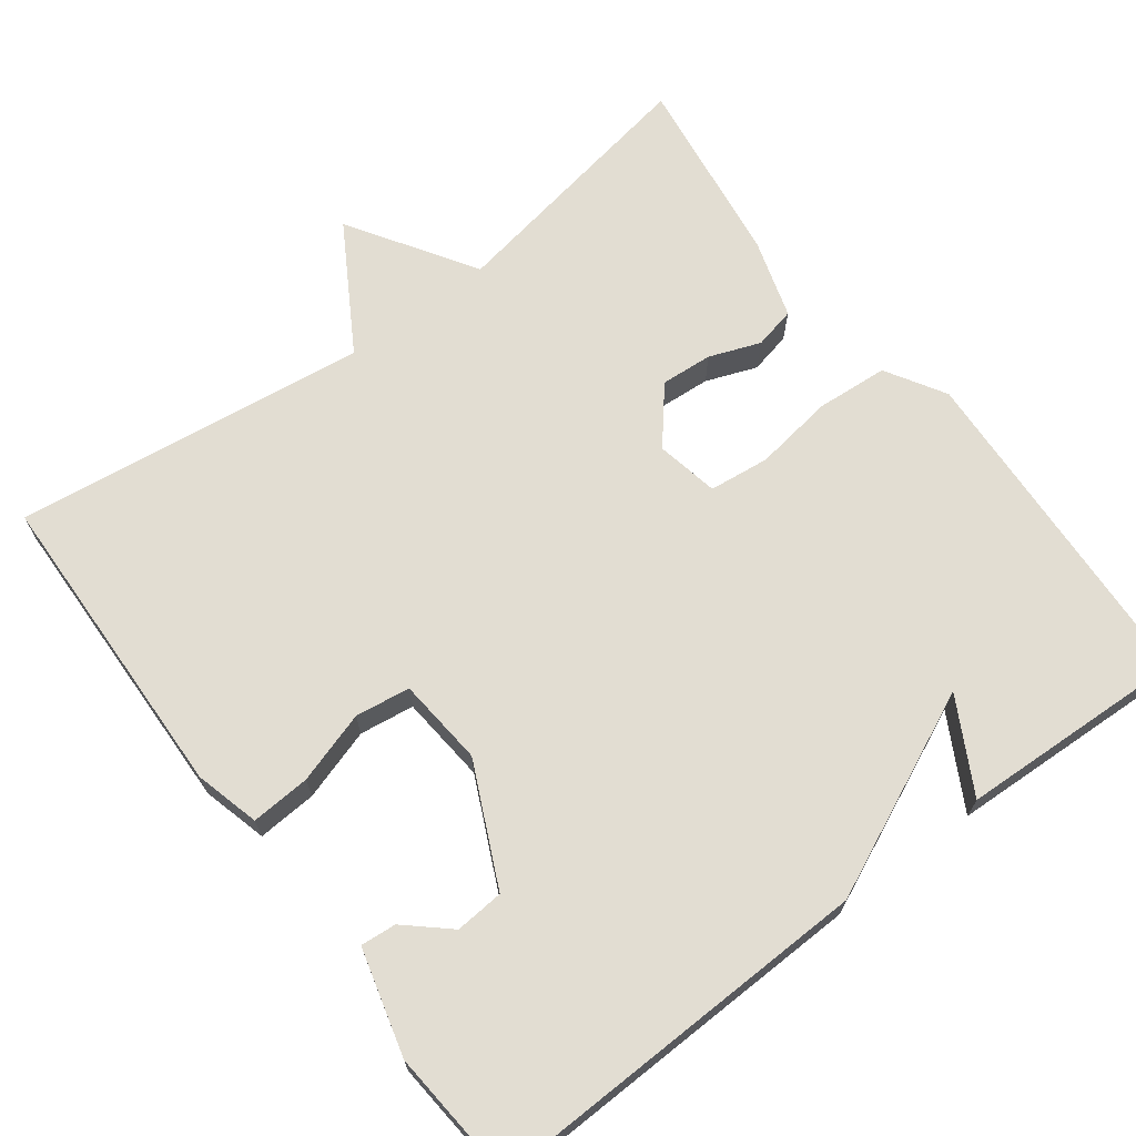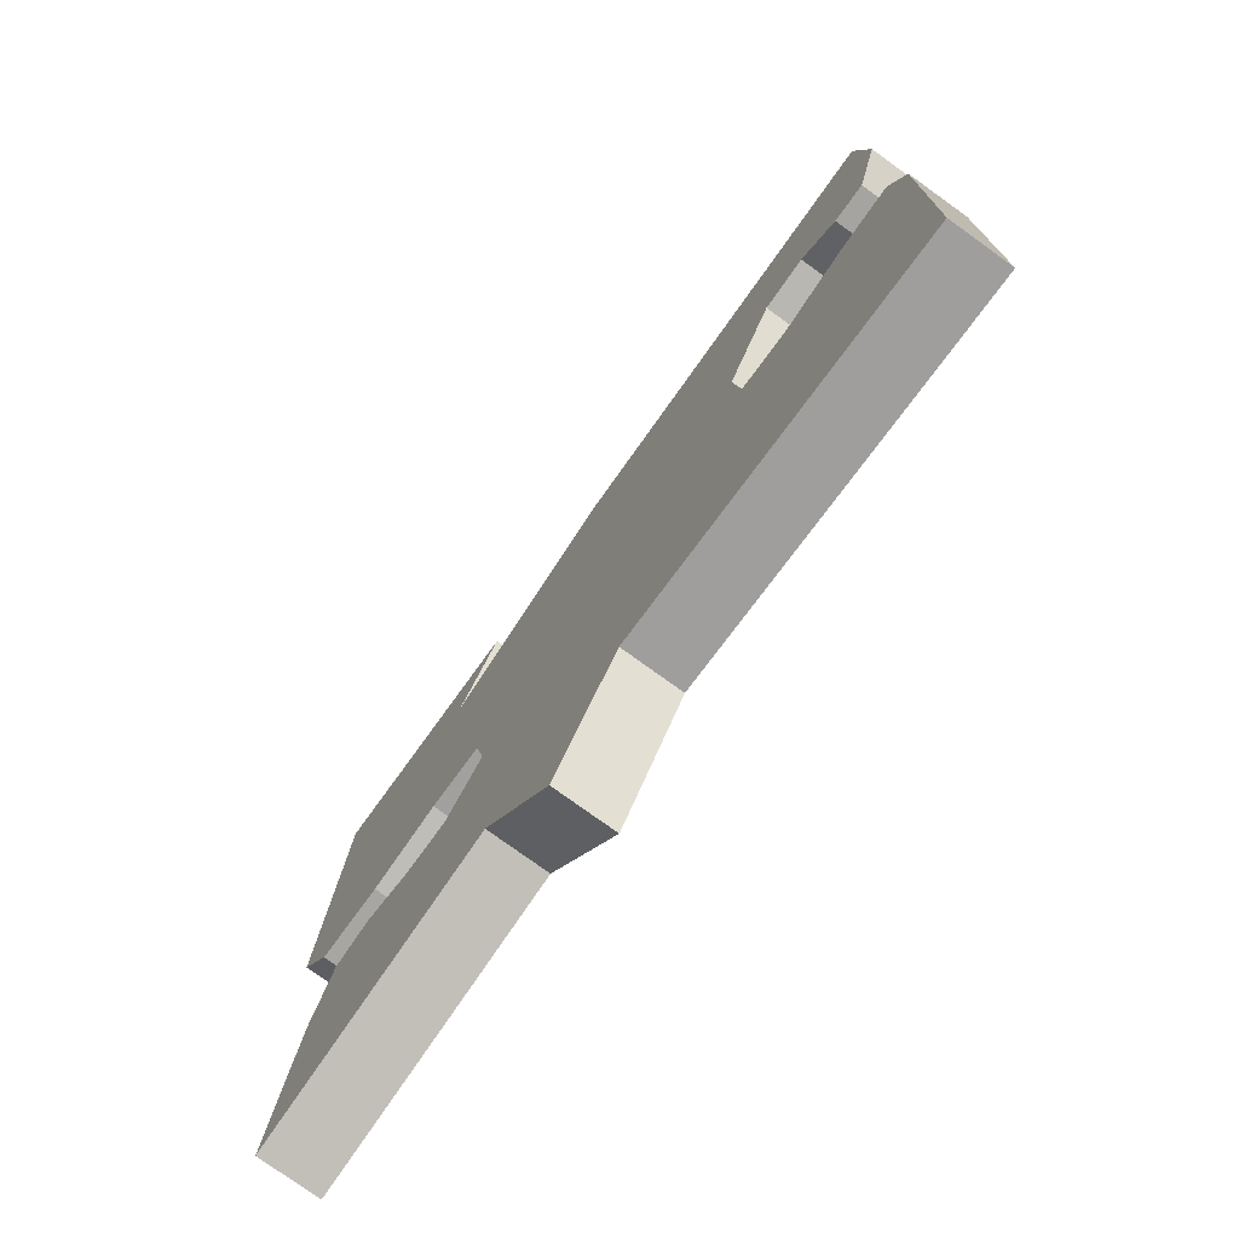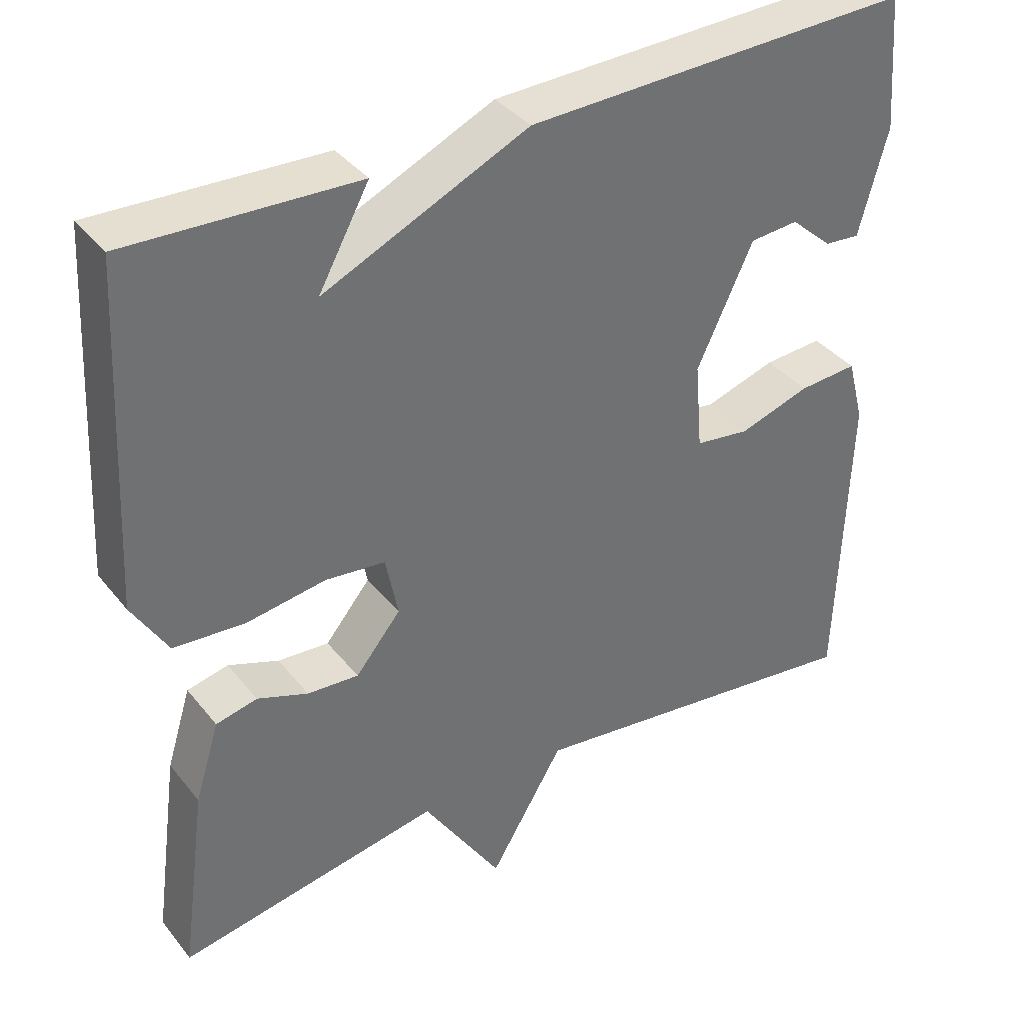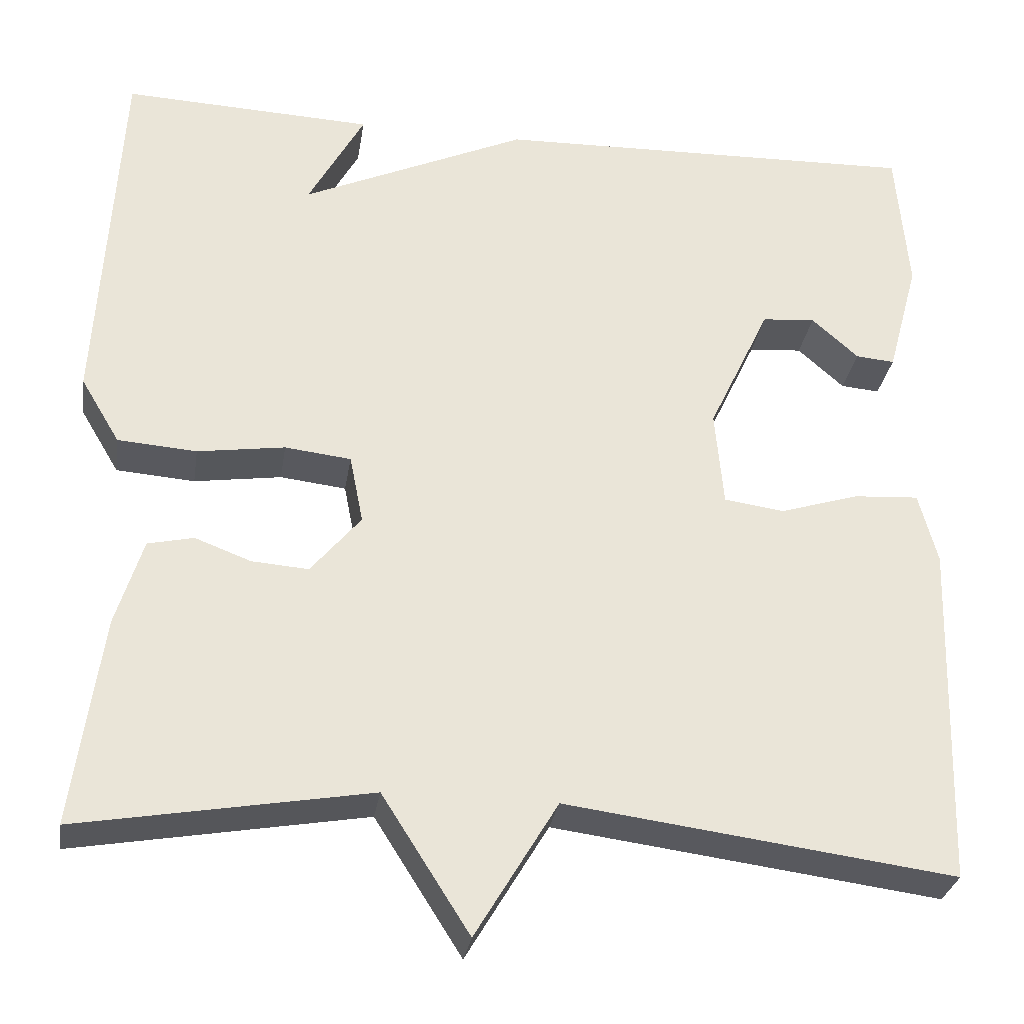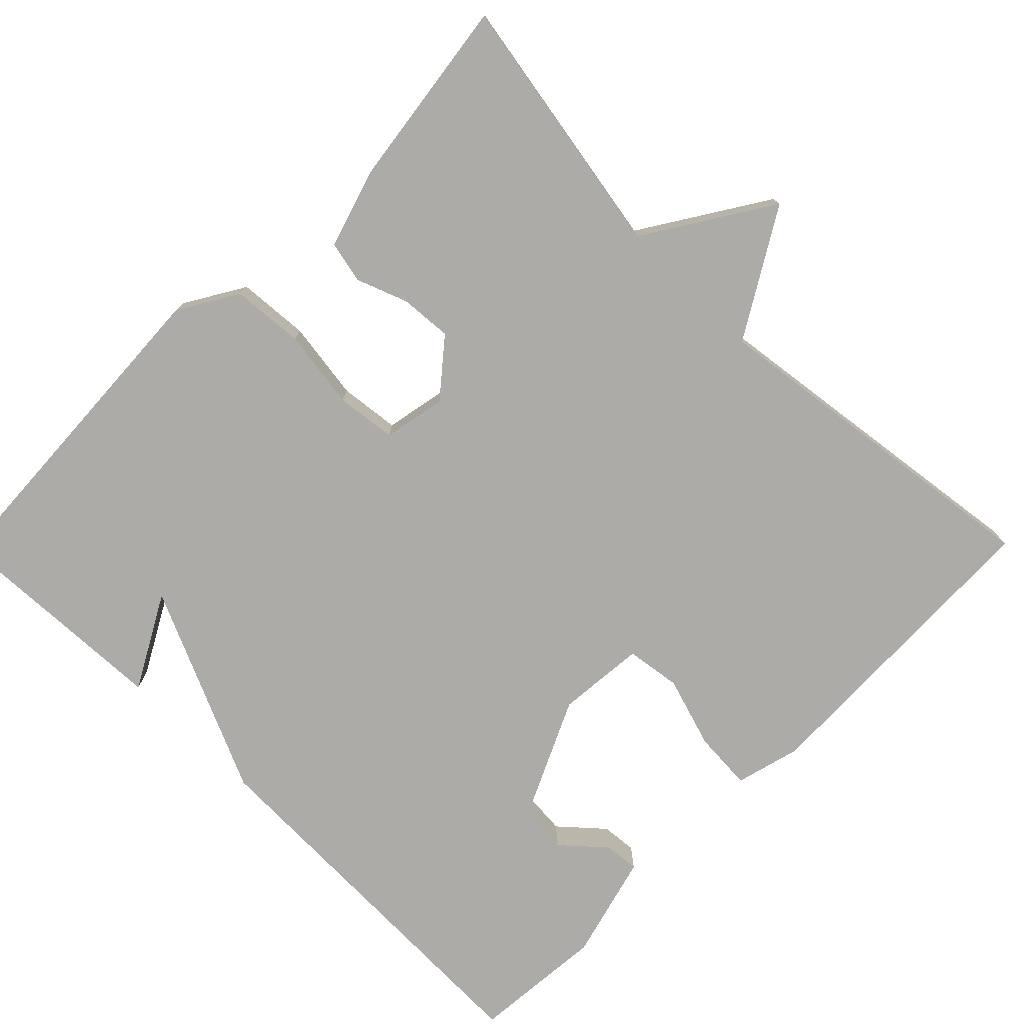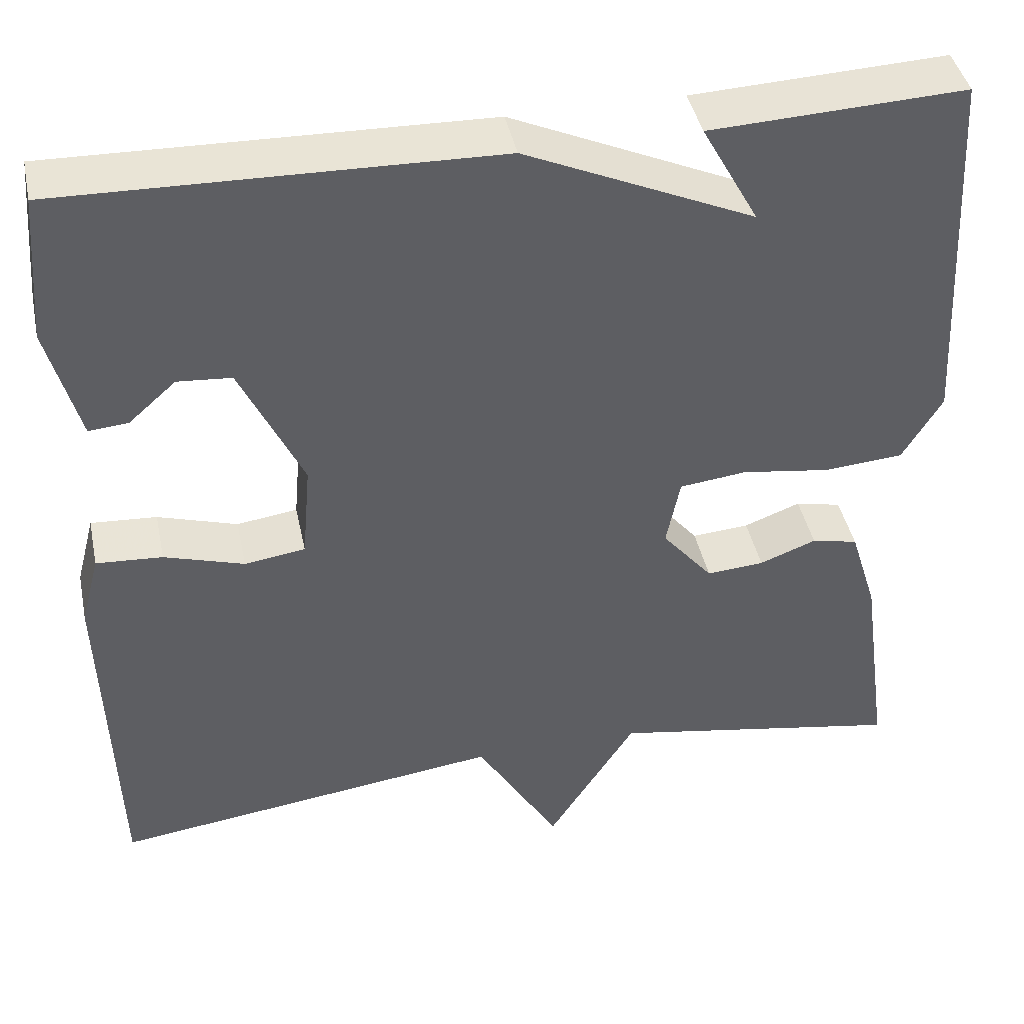
<metadata>
{"format":"obj","ext":"obj","renderer":"f3d","projection":"perspective","resolution":1024,"background":"white","views":[{"elev":68.3,"azim":-37.1,"up":"+Y"},{"elev":-77.9,"azim":-125.7,"up":"+Z"},{"elev":37.6,"azim":146.2,"up":"+Z"},{"elev":-29.8,"azim":171.2,"up":"+Z"},{"elev":-76.5,"azim":135.3,"up":"+Y"},{"elev":42.4,"azim":-11.8,"up":"+Z"}]}
</metadata>
<code>
v -0.5 0.07 0.5
v 0.004 0.07 0.487
v 0.27 0.07 0.367
v 0.204 0.07 0.487
v 0.5 0.07 0.5
v 0.524 0.07 0.062
v 0.478 0.07 -0.015
v 0.385 0.07 -0.022
v 0.282 0.07 -0.007
v 0.204 0.07 -0.016
v 0.188 0.07 -0.097
v 0.247 0.07 -0.168
v 0.314 0.07 -0.163
v 0.38 0.07 -0.138
v 0.434 0.07 -0.15
v 0.466 0.07 -0.253
v 0.5 0.07 -0.5
v 0.157 0.07 -0.44
v 0.054 0.07 -0.602
v -0.043 0.07 -0.44
v -0.5 0.07 -0.5
v -0.513 0.07 -0.091
v -0.491 0.07 -0.007
v -0.414 0.07 -0.012
v -0.321 0.07 -0.041
v -0.25 0.07 -0.031
v -0.24 0.07 0.083
v -0.313 0.07 0.238
v -0.376 0.07 0.243
v -0.431 0.07 0.194
v -0.477 0.07 0.19
v -0.514 0.07 0.327
v -0.5 0 0.5
v 0.004 0 0.487
v 0.27 0 0.367
v 0.204 0 0.487
v 0.5 0 0.5
v 0.524 0 0.062
v 0.478 0 -0.015
v 0.385 0 -0.022
v 0.282 0 -0.007
v 0.204 0 -0.016
v 0.188 0 -0.097
v 0.247 0 -0.168
v 0.314 0 -0.163
v 0.38 0 -0.138
v 0.434 0 -0.15
v 0.466 0 -0.253
v 0.5 0 -0.5
v 0.157 0 -0.44
v 0.054 0 -0.602
v -0.043 0 -0.44
v -0.5 0 -0.5
v -0.513 0 -0.091
v -0.491 0 -0.007
v -0.414 0 -0.012
v -0.321 0 -0.041
v -0.25 0 -0.031
v -0.24 0 0.083
v -0.313 0 0.238
v -0.376 0 0.243
v -0.431 0 0.194
v -0.477 0 0.19
v -0.514 0 0.327
f 31 32 1
f 30 31 1
f 29 30 1
f 1 2 3
f 29 1 3
f 28 29 3
f 27 28 3
f 26 27 3
f 23 24 25
f 22 23 25
f 21 22 25
f 20 21 25
f 20 25 26
f 18 19 20 26
f 16 17 18
f 15 16 18
f 14 15 18
f 13 14 18
f 12 13 18
f 11 12 18 26
f 10 11 26 3
f 7 8 9
f 6 7 9
f 5 6 9
f 5 9 10 3
f 3 4 5
f 33 64 63
f 33 63 62
f 33 62 61
f 35 34 33
f 35 33 61
f 35 61 60
f 35 60 59
f 35 59 58
f 57 56 55
f 57 55 54
f 57 54 53
f 57 53 52
f 58 57 52
f 58 52 51 50
f 50 49 48
f 50 48 47
f 50 47 46
f 50 46 45
f 50 45 44
f 58 50 44 43
f 35 58 43 42
f 41 40 39
f 41 39 38
f 41 38 37
f 35 42 41 37
f 37 36 35
f 1 33 34 2
f 2 34 35 3
f 3 35 36 4
f 4 36 37 5
f 5 37 38 6
f 6 38 39 7
f 7 39 40 8
f 8 40 41 9
f 9 41 42 10
f 10 42 43 11
f 11 43 44 12
f 12 44 45 13
f 13 45 46 14
f 14 46 47 15
f 15 47 48 16
f 16 48 49 17
f 17 49 50 18
f 18 50 51 19
f 19 51 52 20
f 20 52 53 21
f 21 53 54 22
f 22 54 55 23
f 23 55 56 24
f 24 56 57 25
f 25 57 58 26
f 26 58 59 27
f 27 59 60 28
f 28 60 61 29
f 29 61 62 30
f 30 62 63 31
f 31 63 64 32
f 32 64 33 1

</code>
